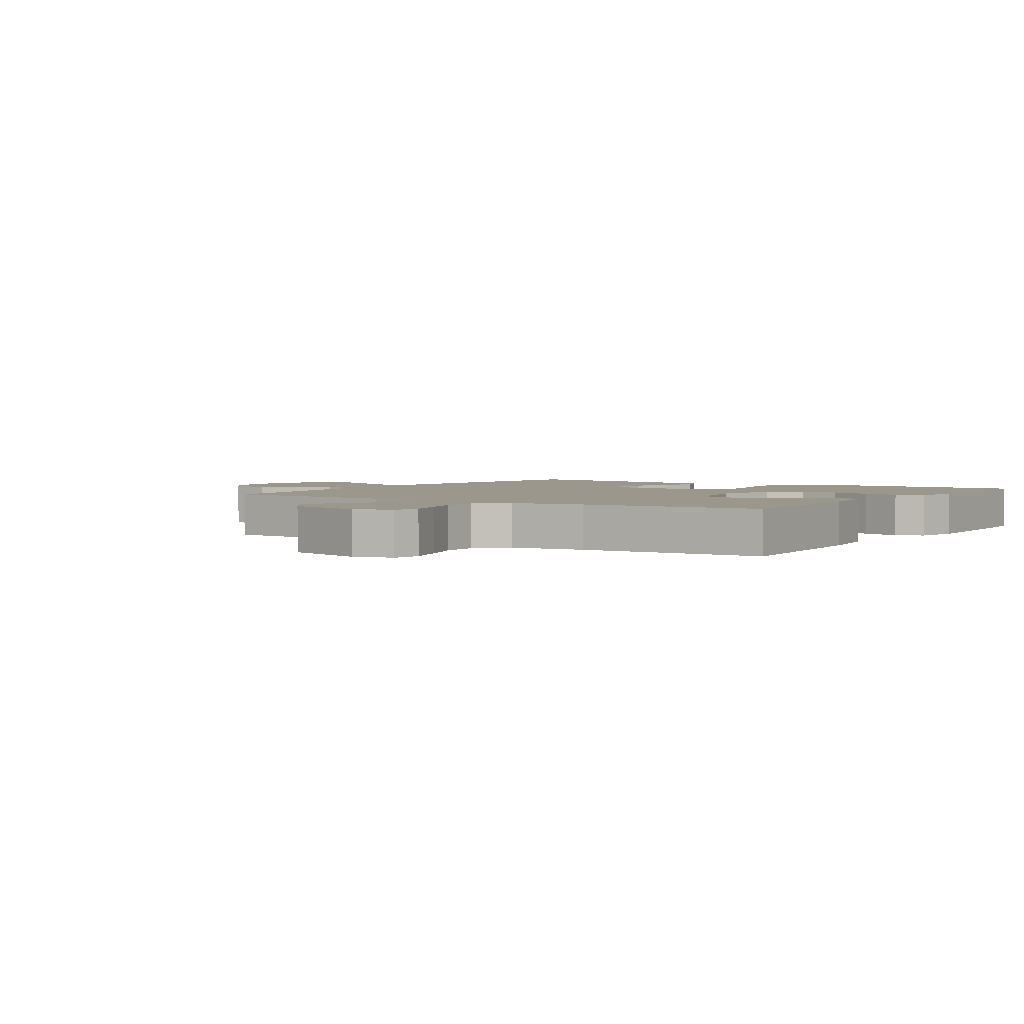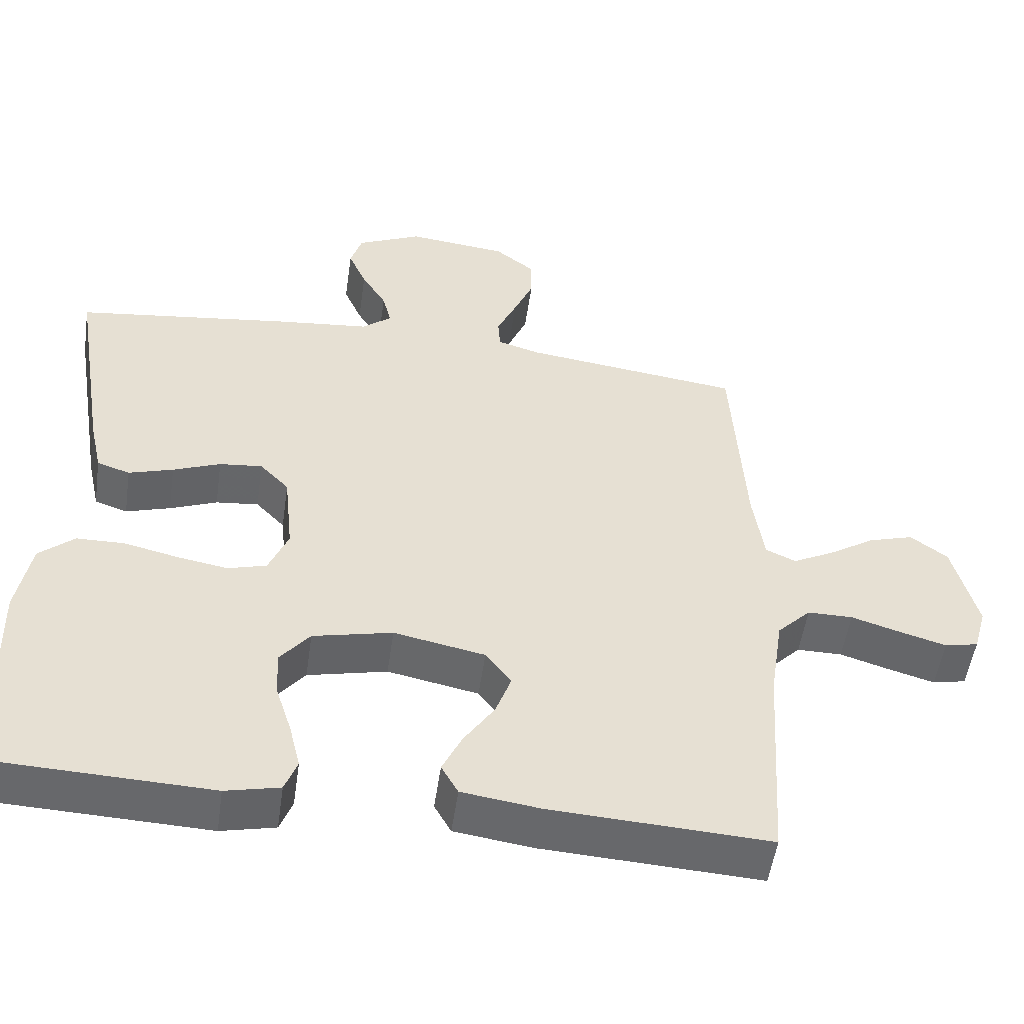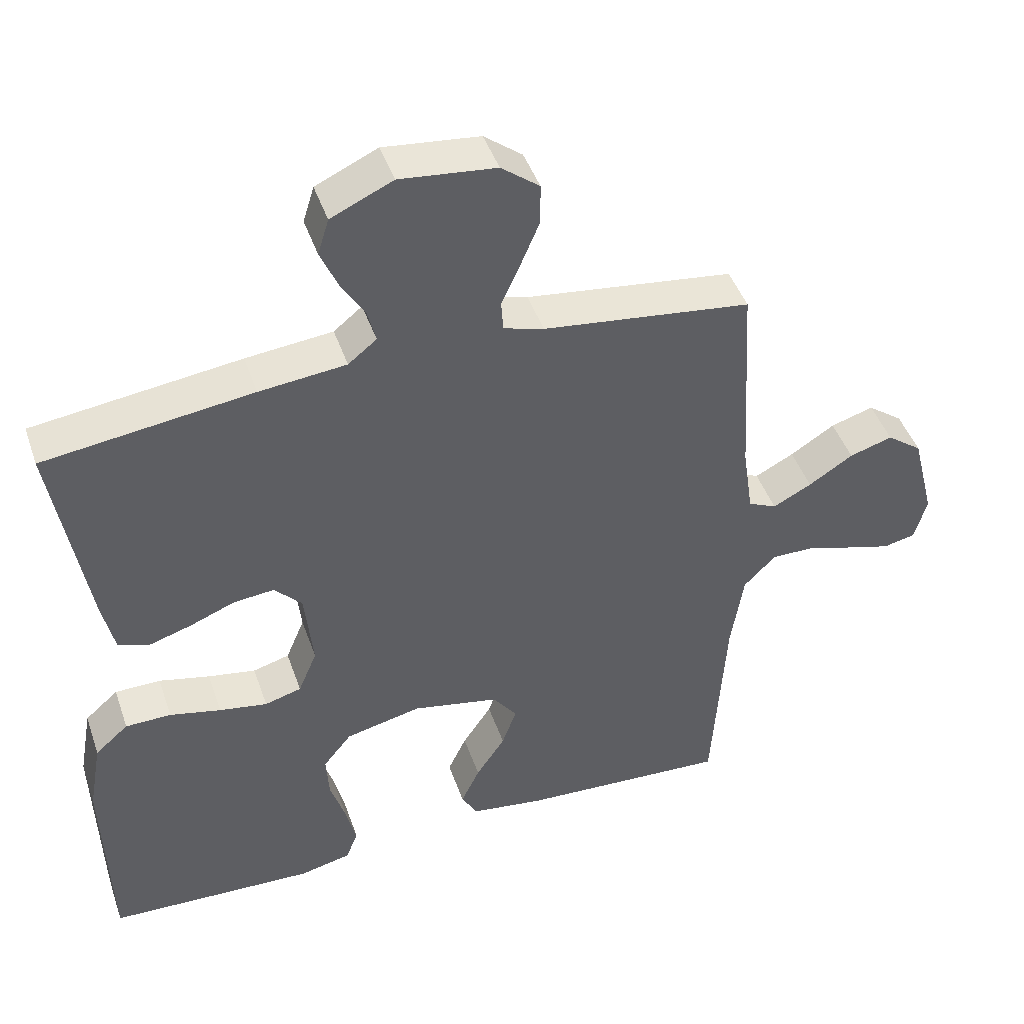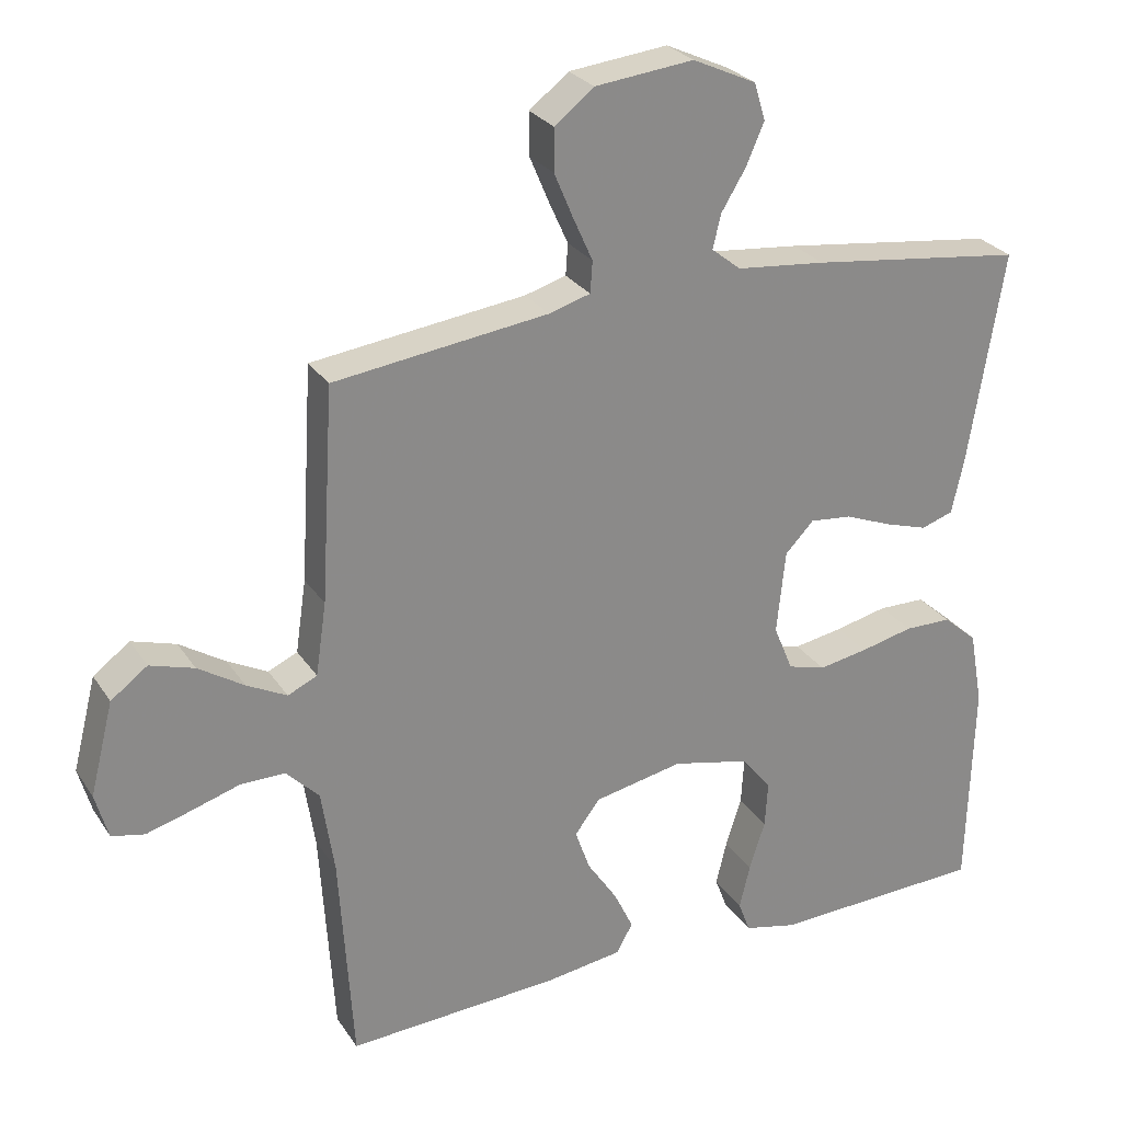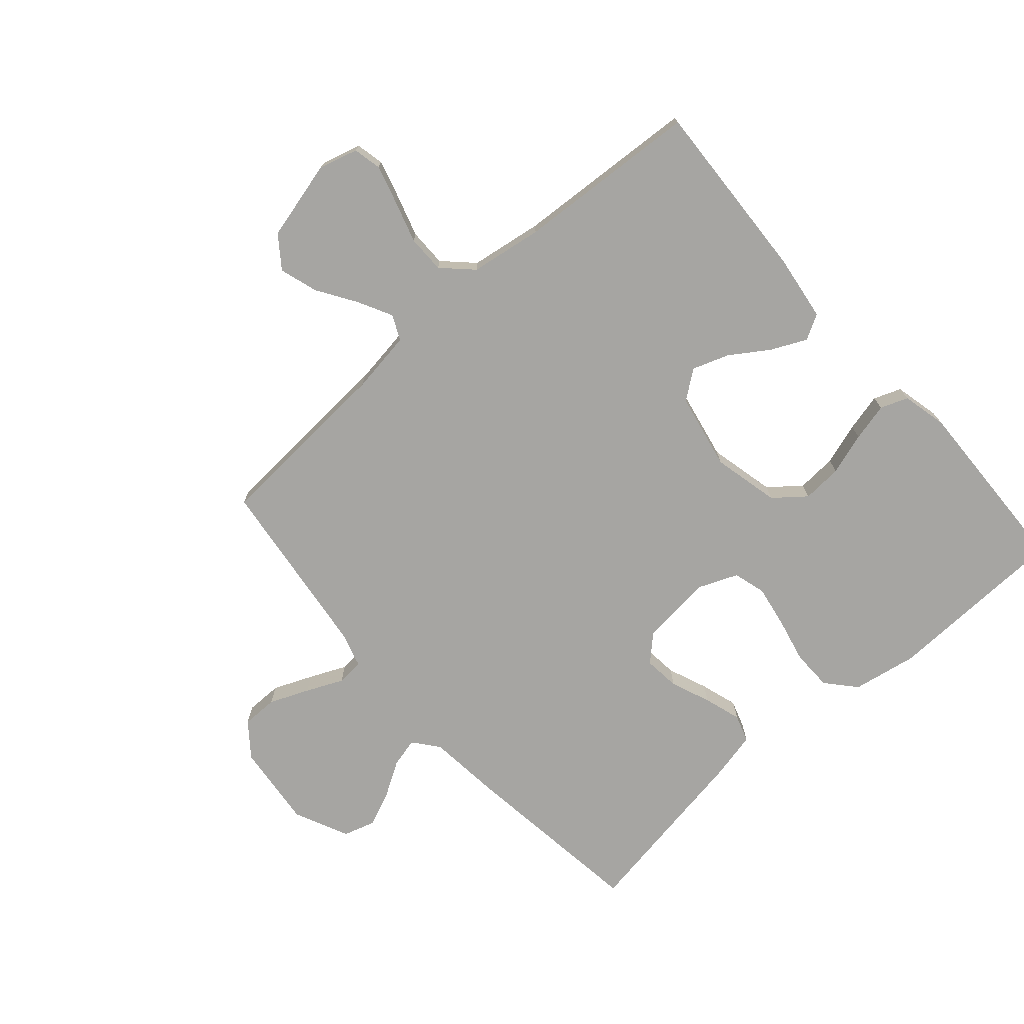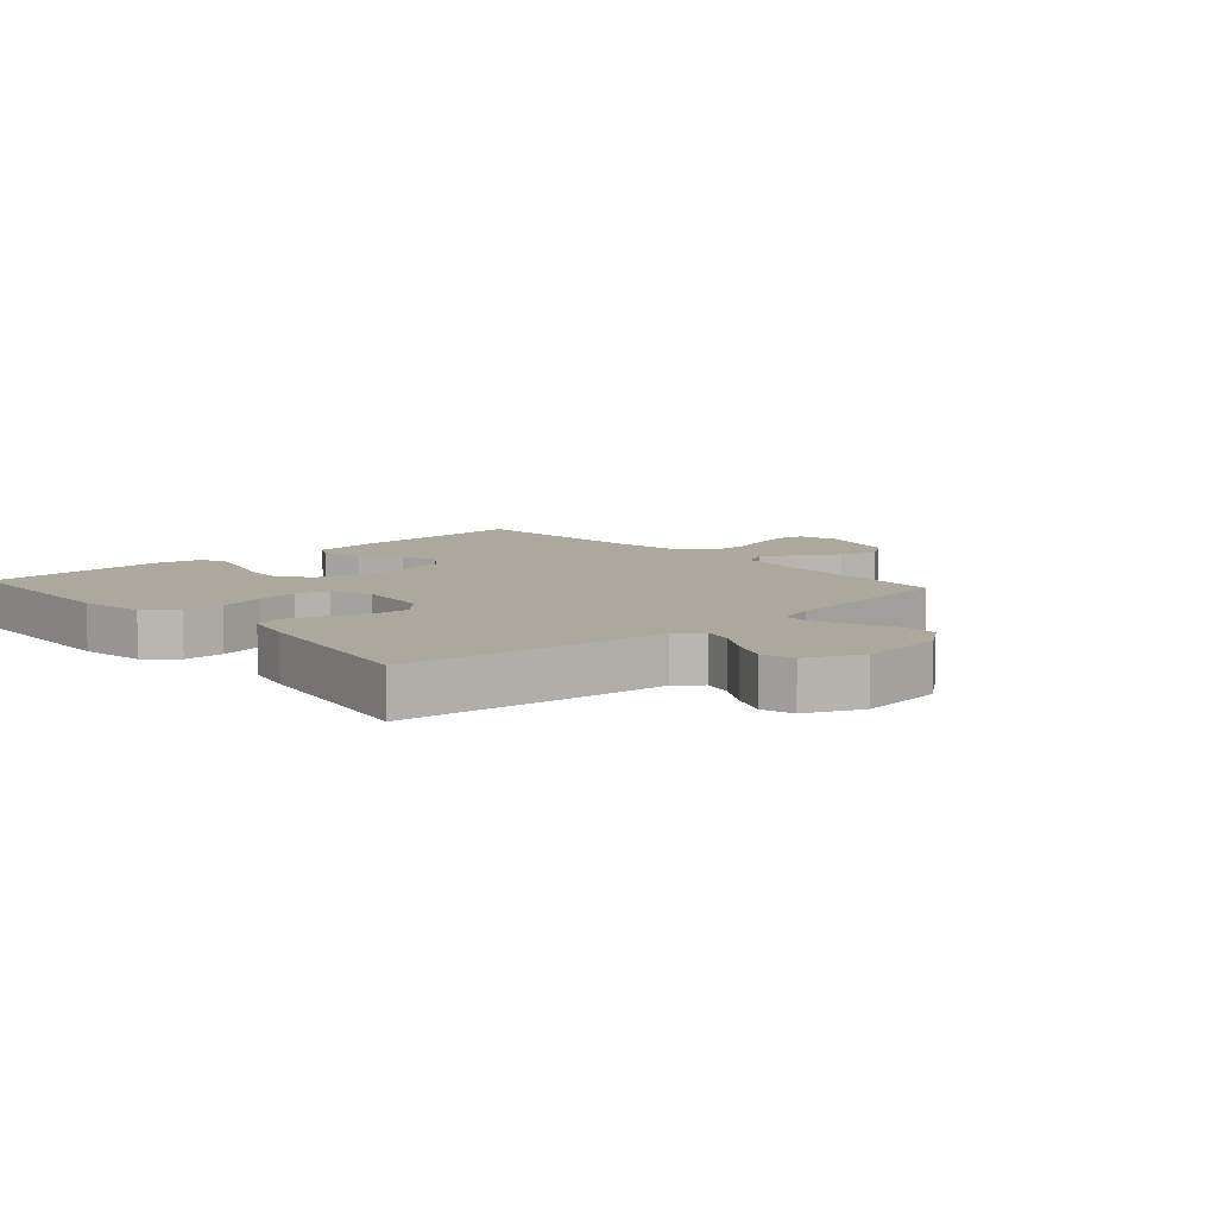
<metadata>
{"format":"obj","ext":"obj","renderer":"f3d","projection":"perspective","resolution":1024,"background":"white","views":[{"elev":2.7,"azim":123.5,"up":"+Y"},{"elev":-52.4,"azim":-8.2,"up":"+Z"},{"elev":45.1,"azim":-18.6,"up":"+Z"},{"elev":27.0,"azim":153.7,"up":"+Z"},{"elev":-73.6,"azim":131.4,"up":"+Y"},{"elev":8.6,"azim":-41.9,"up":"+Y"}]}
</metadata>
<code>
v 0.5 0.07 0.5
v 0.518 0.07 0.2
v 0.533 0.07 0.098
v 0.574 0.07 0.079
v 0.63 0.07 0.108
v 0.694 0.07 0.149
v 0.756 0.07 0.168
v 0.807 0.07 0.13
v 0.84 0.07 0
v 0.822 0.07 -0.064
v 0.776 0.07 -0.074
v 0.713 0.07 -0.056
v 0.645 0.07 -0.035
v 0.583 0.07 -0.035
v 0.537 0.07 -0.082
v 0.519 0.07 -0.2
v 0.5 0.07 -0.5
v 0.2 0.07 -0.484
v 0.093 0.07 -0.469
v 0.07 0.07 -0.428
v 0.097 0.07 -0.371
v 0.139 0.07 -0.308
v 0.16 0.07 -0.249
v 0.125 0.07 -0.202
v 0 0.07 -0.177
v -0.109 0.07 -0.202
v -0.15 0.07 -0.253
v -0.146 0.07 -0.318
v -0.124 0.07 -0.387
v -0.109 0.07 -0.449
v -0.126 0.07 -0.494
v -0.2 0.07 -0.511
v -0.5 0.07 -0.5
v -0.508 0.07 -0.2
v -0.489 0.07 -0.094
v -0.441 0.07 -0.052
v -0.375 0.07 -0.051
v -0.301 0.07 -0.068
v -0.232 0.07 -0.08
v -0.179 0.07 -0.065
v -0.152 0.07 0
v -0.164 0.07 0.117
v -0.204 0.07 0.159
v -0.263 0.07 0.153
v -0.328 0.07 0.127
v -0.389 0.07 0.108
v -0.434 0.07 0.123
v -0.451 0.07 0.2
v -0.5 0.07 0.5
v -0.2 0.07 0.539
v -0.075 0.07 0.552
v -0.034 0.07 0.585
v -0.046 0.07 0.633
v -0.08 0.07 0.689
v -0.105 0.07 0.747
v -0.089 0.07 0.799
v 0 0.07 0.84
v 0.138 0.07 0.825
v 0.193 0.07 0.782
v 0.193 0.07 0.723
v 0.166 0.07 0.659
v 0.139 0.07 0.599
v 0.142 0.07 0.555
v 0.2 0.07 0.538
v 0.5 0 0.5
v 0.518 0 0.2
v 0.533 0 0.098
v 0.574 0 0.079
v 0.63 0 0.108
v 0.694 0 0.149
v 0.756 0 0.168
v 0.807 0 0.13
v 0.84 0 0
v 0.822 0 -0.064
v 0.776 0 -0.074
v 0.713 0 -0.056
v 0.645 0 -0.035
v 0.583 0 -0.035
v 0.537 0 -0.082
v 0.519 0 -0.2
v 0.5 0 -0.5
v 0.2 0 -0.484
v 0.093 0 -0.469
v 0.07 0 -0.428
v 0.097 0 -0.371
v 0.139 0 -0.308
v 0.16 0 -0.249
v 0.125 0 -0.202
v 0 0 -0.177
v -0.109 0 -0.202
v -0.15 0 -0.253
v -0.146 0 -0.318
v -0.124 0 -0.387
v -0.109 0 -0.449
v -0.126 0 -0.494
v -0.2 0 -0.511
v -0.5 0 -0.5
v -0.508 0 -0.2
v -0.489 0 -0.094
v -0.441 0 -0.052
v -0.375 0 -0.051
v -0.301 0 -0.068
v -0.232 0 -0.08
v -0.179 0 -0.065
v -0.152 0 0
v -0.164 0 0.117
v -0.204 0 0.159
v -0.263 0 0.153
v -0.328 0 0.127
v -0.389 0 0.108
v -0.434 0 0.123
v -0.451 0 0.2
v -0.5 0 0.5
v -0.2 0 0.539
v -0.075 0 0.552
v -0.034 0 0.585
v -0.046 0 0.633
v -0.08 0 0.689
v -0.105 0 0.747
v -0.089 0 0.799
v 0 0 0.84
v 0.138 0 0.825
v 0.193 0 0.782
v 0.193 0 0.723
v 0.166 0 0.659
v 0.139 0 0.599
v 0.142 0 0.555
v 0.2 0 0.538
f 59 60 61 62
f 57 58 59 62
f 57 62 63
f 56 57 63
f 53 54 55 56
f 53 56 63
f 52 53 63
f 51 52 63 64
f 44 45 46 47
f 44 47 48 49
f 35 36 37 38
f 35 38 39
f 34 35 39
f 33 34 39 40
f 31 32 33 40
f 28 29 30 31
f 19 20 21 22
f 19 22 23
f 16 17 18 19
f 15 16 19 23
f 14 15 23 24
f 10 11 12 13
f 8 9 10 13
f 8 13 14
f 5 6 7 8
f 4 5 8 14
f 3 4 14 24
f 51 64 1 2
f 43 44 49 50
f 42 43 50 51
f 41 42 51 2
f 28 31 40
f 27 28 40
f 26 27 40 41
f 25 26 41 2
f 2 3 24 25
f 126 125 124 123
f 126 123 122 121
f 127 126 121
f 127 121 120
f 120 119 118 117
f 127 120 117
f 127 117 116
f 128 127 116 115
f 111 110 109 108
f 113 112 111 108
f 102 101 100 99
f 103 102 99
f 103 99 98
f 104 103 98 97
f 104 97 96 95
f 95 94 93 92
f 86 85 84 83
f 87 86 83
f 83 82 81 80
f 87 83 80 79
f 88 87 79 78
f 77 76 75 74
f 77 74 73 72
f 78 77 72
f 72 71 70 69
f 78 72 69 68
f 88 78 68 67
f 66 65 128 115
f 114 113 108 107
f 115 114 107 106
f 66 115 106 105
f 104 95 92
f 104 92 91
f 105 104 91 90
f 66 105 90 89
f 89 88 67 66
f 1 65 66 2
f 2 66 67 3
f 3 67 68 4
f 4 68 69 5
f 5 69 70 6
f 6 70 71 7
f 7 71 72 8
f 8 72 73 9
f 9 73 74 10
f 10 74 75 11
f 11 75 76 12
f 12 76 77 13
f 13 77 78 14
f 14 78 79 15
f 15 79 80 16
f 16 80 81 17
f 17 81 82 18
f 18 82 83 19
f 19 83 84 20
f 20 84 85 21
f 21 85 86 22
f 22 86 87 23
f 23 87 88 24
f 24 88 89 25
f 25 89 90 26
f 26 90 91 27
f 27 91 92 28
f 28 92 93 29
f 29 93 94 30
f 30 94 95 31
f 31 95 96 32
f 32 96 97 33
f 33 97 98 34
f 34 98 99 35
f 35 99 100 36
f 36 100 101 37
f 37 101 102 38
f 38 102 103 39
f 39 103 104 40
f 40 104 105 41
f 41 105 106 42
f 42 106 107 43
f 43 107 108 44
f 44 108 109 45
f 45 109 110 46
f 46 110 111 47
f 47 111 112 48
f 48 112 113 49
f 49 113 114 50
f 50 114 115 51
f 51 115 116 52
f 52 116 117 53
f 53 117 118 54
f 54 118 119 55
f 55 119 120 56
f 56 120 121 57
f 57 121 122 58
f 58 122 123 59
f 59 123 124 60
f 60 124 125 61
f 61 125 126 62
f 62 126 127 63
f 63 127 128 64
f 64 128 65 1

</code>
